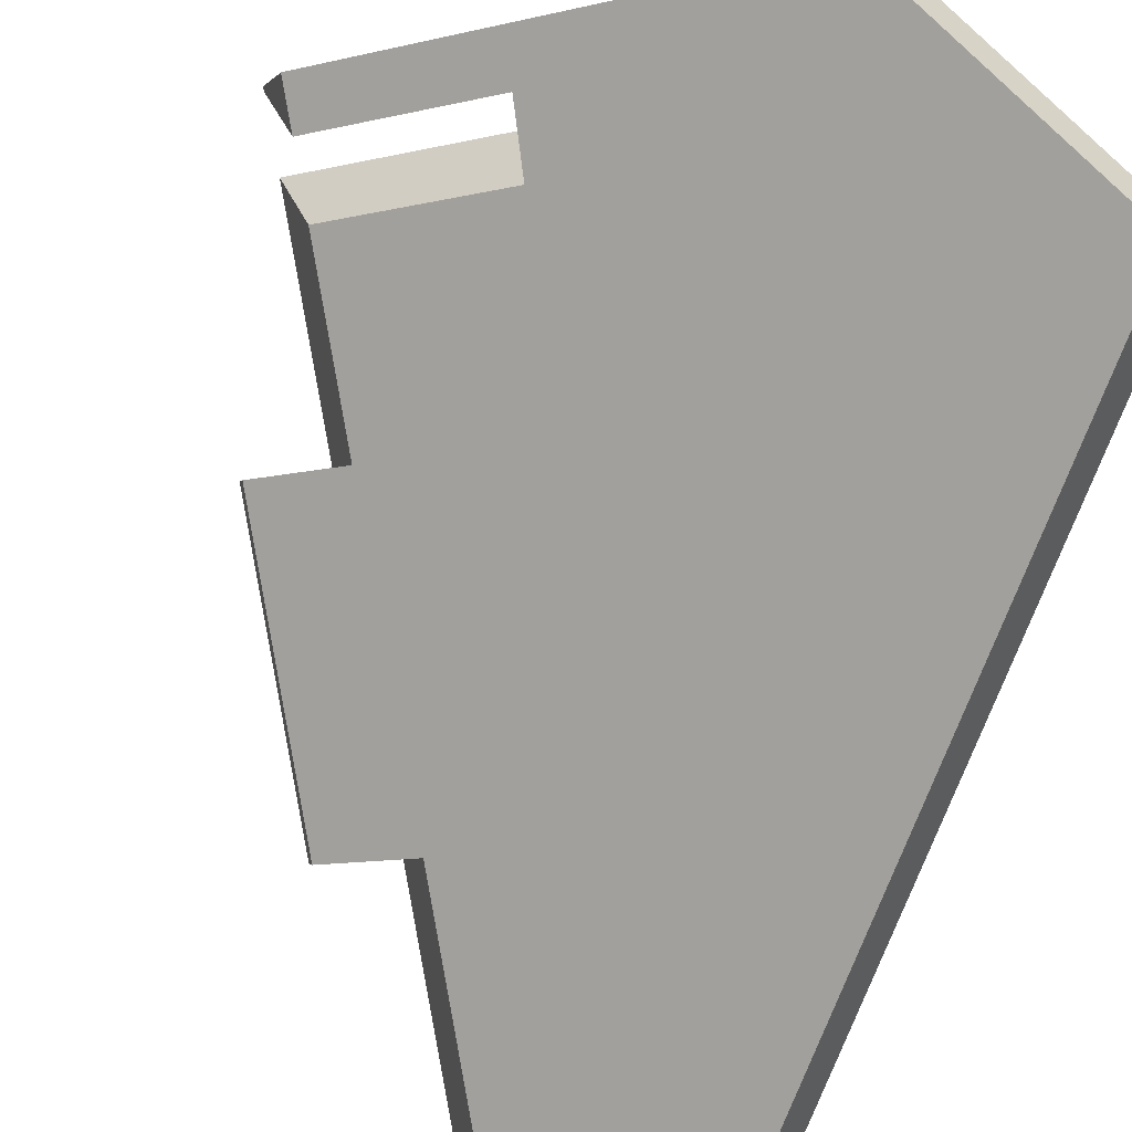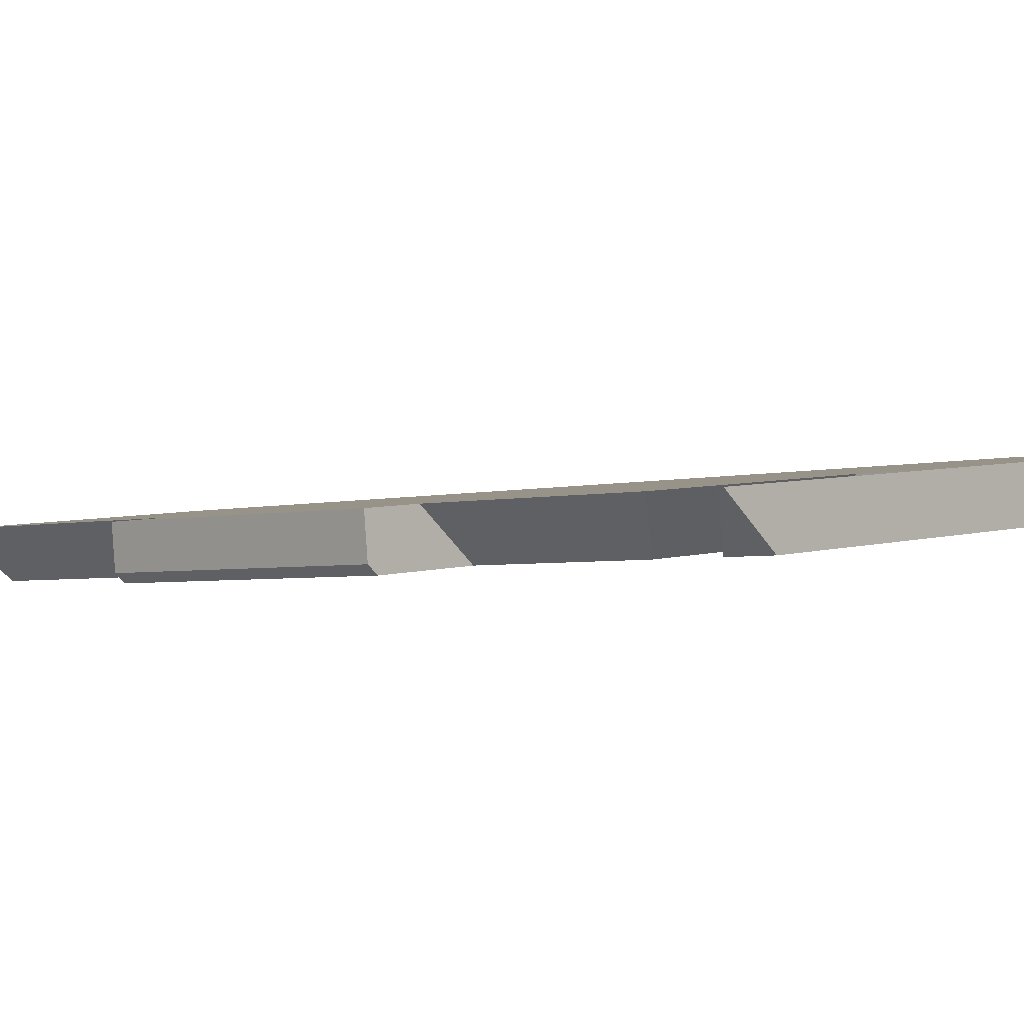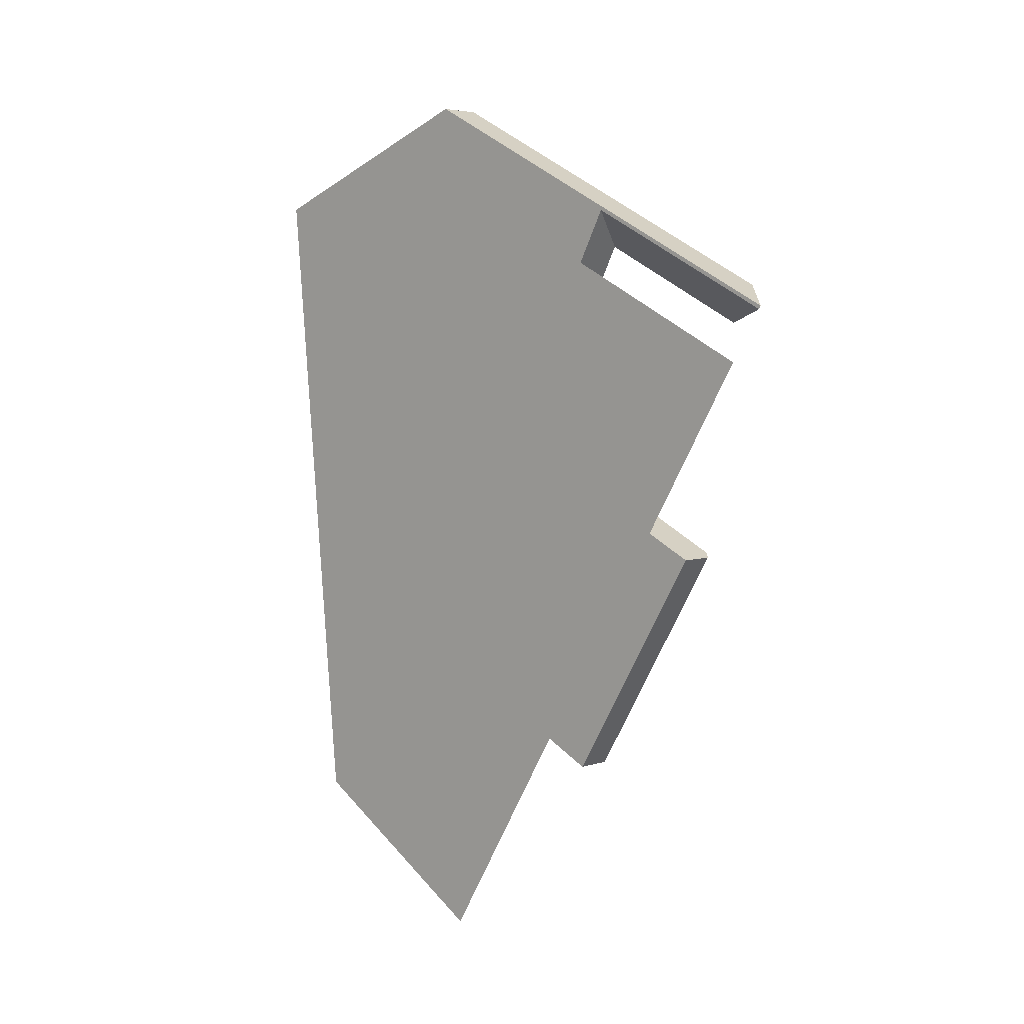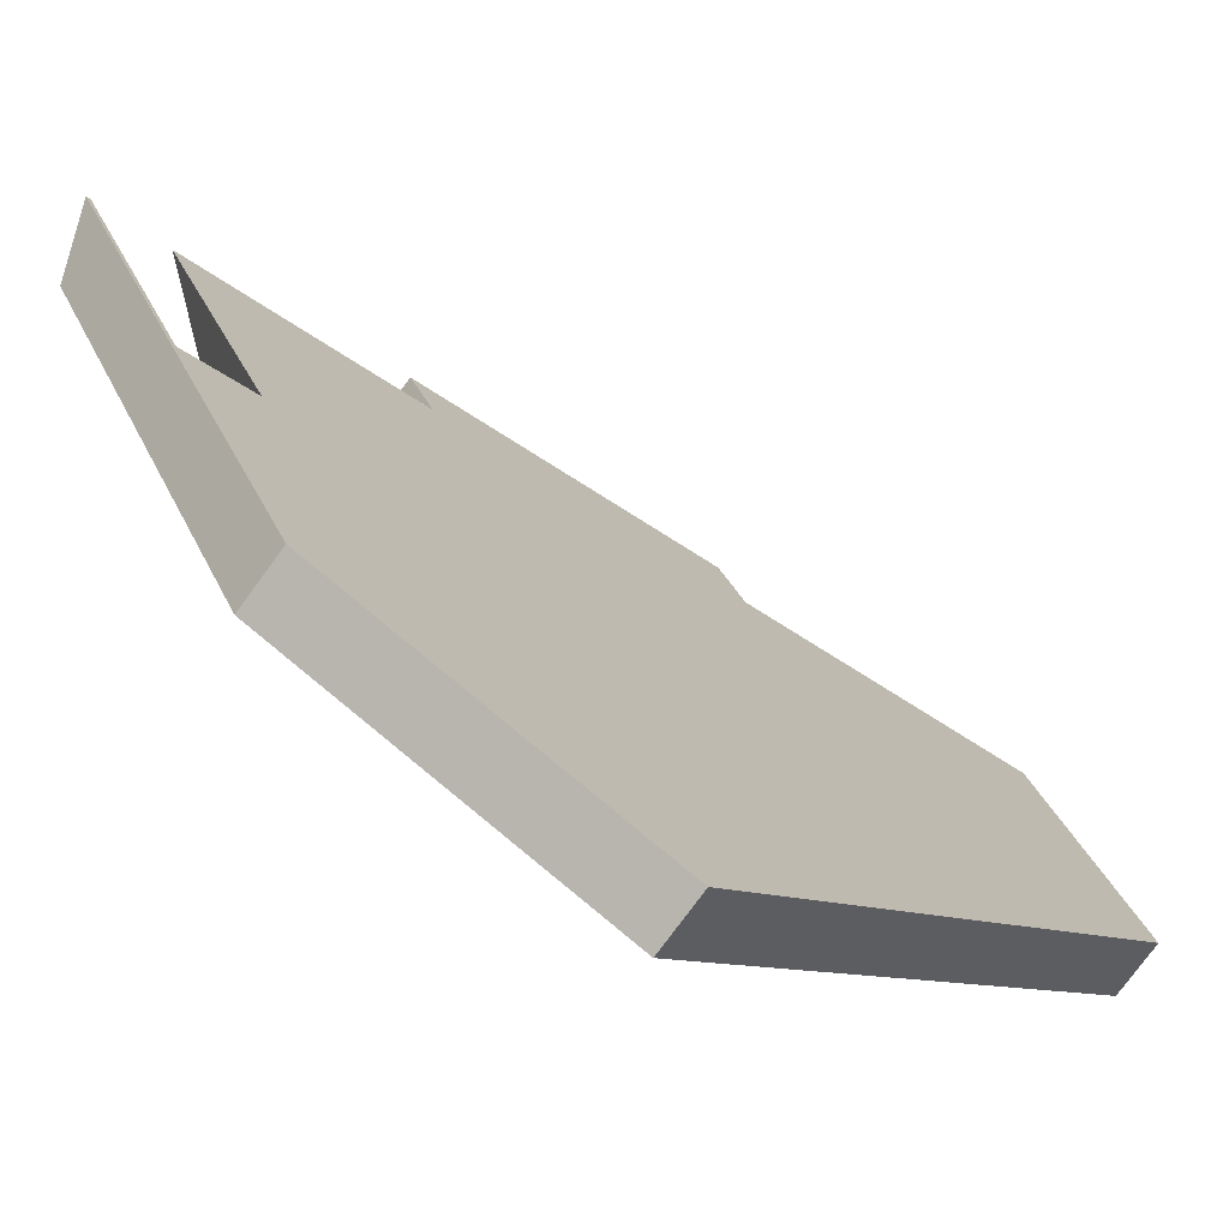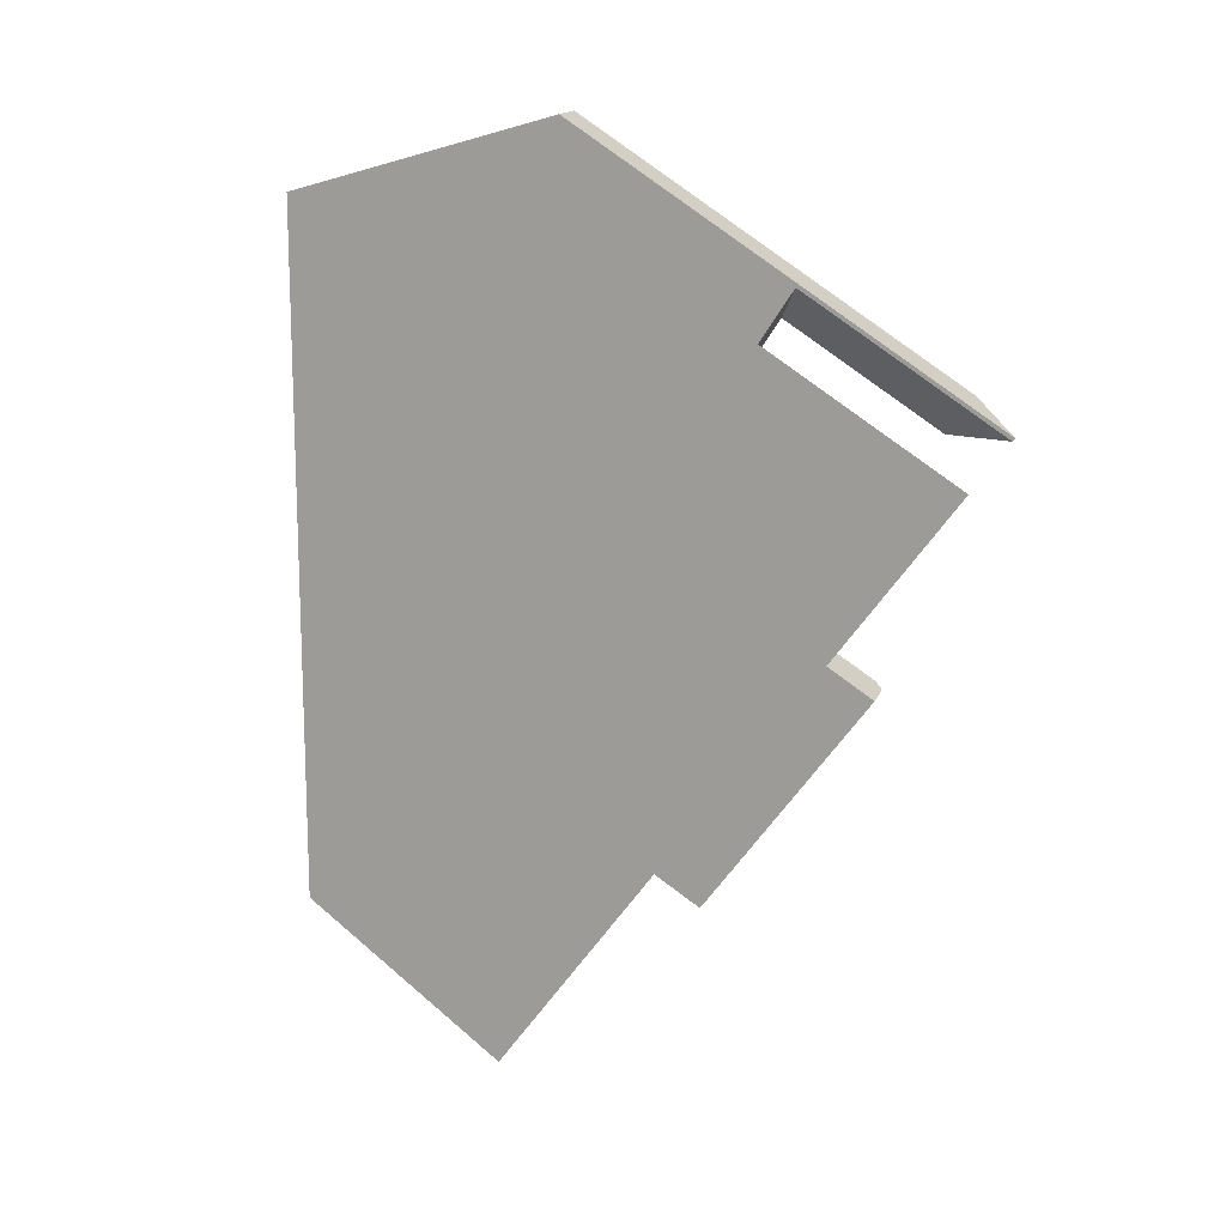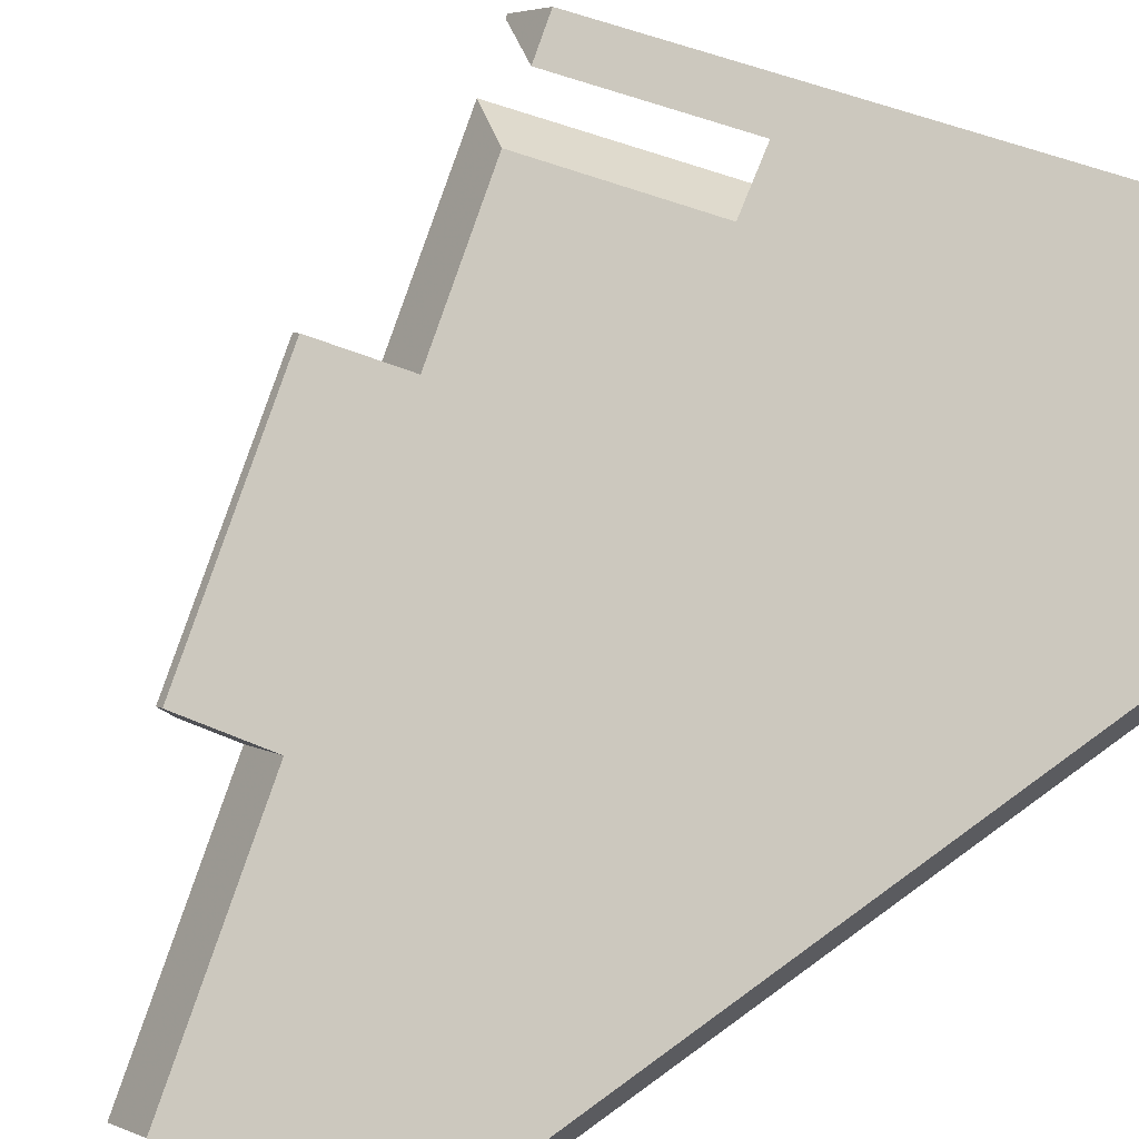
<metadata>
{"format":"obj","ext":"obj","renderer":"f3d","projection":"perspective","resolution":1024,"background":"white","views":[{"elev":-61.7,"azim":162.5,"up":"+Z"},{"elev":38.6,"azim":97.8,"up":"+Z"},{"elev":-7.3,"azim":6.4,"up":"+Y"},{"elev":1.9,"azim":-150.1,"up":"+Z"},{"elev":6.6,"azim":-20.5,"up":"+Y"},{"elev":-69.4,"azim":129.2,"up":"+Z"}]}
</metadata>
<code>
v 0.1083 0.2929 -0.2354
v 0.2296 0.33 -0.1371
v 0.1241 0.2969 -0.2565
v 0.2454 0.334 -0.1582
v 0.1848 0.3155 -0.2073
v 0.1689 0.3115 -0.1863
v 0.1295 -0.1103 -0.2956
v 0.1083 0.2929 -0.2354
v 0.1454 -0.1063 -0.3166
v 0.1241 0.2969 -0.2565
v 0.1411 -0.02568 -0.3046
v 0.1369 0.05497 -0.2926
v 0.1326 0.1356 -0.2806
v 0.1284 0.2163 -0.2685
v 0.1125 0.2123 -0.2475
v 0.1168 0.1316 -0.2595
v 0.121 0.05099 -0.2715
v 0.1253 -0.02965 -0.2835
v 0.4159 0.135 -0.03371
v 0.3284 0.1965 -0.1217
v 0.3219 0.2118 -0.08995
v 0.3689 0.1734 -0.06183
v 0.4011 0.1371 -0.07822
v 0.3647 0.1668 -0.09996
v 0.4313 0.1626 -0.01685
v 0.3424 0.2253 -0.1057
v 0.3359 0.2406 -0.07396
v 0.3836 0.2016 -0.0454
v 0.4165 0.1647 -0.06136
v 0.3795 0.195 -0.08353
v 0.4276 0.1632 -0.02798
v 0.4239 0.1637 -0.03911
v 0.4202 0.1642 -0.05023
v 0.3284 0.1965 -0.1217
v 0.3359 0.2406 -0.07396
v 0.3219 0.2118 -0.08995
v 0.3424 0.2253 -0.1057
v 0.3291 -0.09345 -0.1759
v 0.3299 -0.09712 -0.17
v 0.3643 -0.03547 -0.1325
v 0.3987 0.02619 -0.09491
v 0.3979 0.02986 -0.1008
v 0.3635 -0.03179 -0.1384
v 0.3168 -0.1004 -0.1527
v 0.3987 0.02619 -0.09491
v 0.3299 -0.09712 -0.17
v 0.3643 -0.03547 -0.1325
v 0.3857 0.02292 -0.0776
v 0.3513 -0.03874 -0.1151
v 0.2946 -0.08225 -0.166
v 0.2924 -0.07194 -0.1826
v 0.2901 -0.06164 -0.1992
v 0.2269 -0.2035 -0.2398
v 0.2608 -0.1429 -0.2029
v 0.2235 -0.1811 -0.272
v 0.2568 -0.1214 -0.2356
v 0.2269 -0.2035 -0.2398
v 0.1295 -0.1103 -0.2956
v 0.1454 -0.1063 -0.3166
v 0.2235 -0.1811 -0.272
v 0.162 -0.1414 -0.277
v 0.1945 -0.1725 -0.2584
v 0.1974 -0.1562 -0.2869
v 0.1714 -0.1312 -0.3017
v 0.2901 -0.06164 -0.1992
v 0.2924 -0.07194 -0.1826
v 0.2946 -0.08225 -0.166
v 0.3057 -0.09132 -0.1593
v 0.3168 -0.1004 -0.1527
v 0.3299 -0.09712 -0.17
v 0.3291 -0.09345 -0.1759
v 0.3193 -0.0855 -0.1818
v 0.3096 -0.07754 -0.1876
v 0.2999 -0.06959 -0.1934
v 0.4159 0.135 -0.03371
v 0.359 0.06167 -0.1241
v 0.3612 0.05137 -0.1075
v 0.3635 0.04106 -0.09089
v 0.4011 0.1371 -0.07822
v 0.3897 0.08801 -0.0623
v 0.38 0.09937 -0.1012
v 0.2296 0.33 -0.1371
v 0.3309 0.2472 -0.07645
v 0.4323 0.1644 -0.01579
v 0.2454 0.334 -0.1582
v 0.3062 0.2843 -0.1218
v 0.367 0.2347 -0.08542
v 0.4278 0.185 -0.04904
v 0.3816 0.2058 -0.04612
v 0.2803 0.2886 -0.1068
v 0.4289 0.1798 -0.04073
v 0.4301 0.1747 -0.03242
v 0.4312 0.1695 -0.0241
v 0.3344 0.119 -0.09806
v 0.2621 0.185 -0.1401
v 0.1897 0.2509 -0.1821
v 0.2817 0.02465 -0.1555
v 0.2094 0.09062 -0.1975
v 0.137 0.1566 -0.2395
v 0.2291 -0.06968 -0.213
v 0.1567 -0.003711 -0.255
v 0.1083 0.2929 -0.2354
v 0.1689 0.3115 -0.1863
v 0.2296 0.33 -0.1371
v 0.1295 -0.1103 -0.2956
v 0.1253 -0.02965 -0.2835
v 0.121 0.05099 -0.2715
v 0.1168 0.1316 -0.2595
v 0.1125 0.2123 -0.2475
v 0.2803 0.2886 -0.1068
v 0.3309 0.2472 -0.07645
v 0.3816 0.2058 -0.04612
v 0.4323 0.1644 -0.01579
v 0.3219 0.2118 -0.08995
v 0.3689 0.1734 -0.06183
v 0.4159 0.135 -0.03371
v 0.4313 0.1626 -0.01685
v 0.3836 0.2016 -0.0454
v 0.3359 0.2406 -0.07396
v 0.2946 -0.08225 -0.166
v 0.2608 -0.1429 -0.2029
v 0.2269 -0.2035 -0.2398
v 0.3168 -0.1004 -0.1527
v 0.3057 -0.09132 -0.1593
v 0.1945 -0.1725 -0.2584
v 0.162 -0.1414 -0.277
v 0.3897 0.08801 -0.0623
v 0.3635 0.04106 -0.09089
v 0.3746 0.03199 -0.08424
v 0.3857 0.02292 -0.0776
v 0.3513 -0.03874 -0.1151
v 0.3428 0.1225 -0.1248
v 0.2721 0.187 -0.1659
v 0.2013 0.2516 -0.207
v 0.2911 0.02978 -0.1813
v 0.2203 0.0943 -0.2224
v 0.1495 0.1588 -0.2634
v 0.2393 -0.06296 -0.2378
v 0.1685 0.001565 -0.2788
v 0.1241 0.2969 -0.2565
v 0.1848 0.3155 -0.2073
v 0.2454 0.334 -0.1582
v 0.1454 -0.1063 -0.3166
v 0.1411 -0.02568 -0.3046
v 0.1369 0.05497 -0.2926
v 0.1326 0.1356 -0.2806
v 0.1284 0.2163 -0.2685
v 0.3062 0.2843 -0.1218
v 0.367 0.2347 -0.08542
v 0.4278 0.185 -0.04904
v 0.3284 0.1965 -0.1217
v 0.3647 0.1668 -0.09996
v 0.4011 0.1371 -0.07822
v 0.4165 0.1647 -0.06136
v 0.3795 0.195 -0.08353
v 0.3424 0.2253 -0.1057
v 0.2901 -0.06164 -0.1992
v 0.2568 -0.1214 -0.2356
v 0.2235 -0.1811 -0.272
v 0.3291 -0.09345 -0.1759
v 0.3193 -0.0855 -0.1818
v 0.3096 -0.07754 -0.1876
v 0.2999 -0.06959 -0.1934
v 0.3979 0.02986 -0.1008
v 0.3635 -0.03179 -0.1384
v 0.1974 -0.1562 -0.2869
v 0.1714 -0.1312 -0.3017
v 0.38 0.09937 -0.1012
v 0.359 0.06167 -0.1241
v 0.4222 0.1749 -0.0552
v 0.3687 0.05372 -0.1183
v 0.3785 0.04576 -0.1125
v 0.3882 0.03781 -0.1067
v 0.4165 0.1647 -0.06136
v 0.4202 0.1642 -0.05023
v 0.4239 0.1637 -0.03911
v 0.4276 0.1632 -0.02798
v 0.4313 0.1626 -0.01685
v 0.4323 0.1644 -0.01579
v 0.4312 0.1695 -0.0241
v 0.4301 0.1747 -0.03242
v 0.4289 0.1798 -0.04073
v 0.4278 0.185 -0.04904
v 0.4222 0.1749 -0.0552
v 0.359 0.06167 -0.1241
v 0.3635 0.04106 -0.09089
v 0.3612 0.05137 -0.1075
v 0.3979 0.02986 -0.1008
v 0.3987 0.02619 -0.09491
v 0.3857 0.02292 -0.0776
v 0.3746 0.03199 -0.08424
v 0.3687 0.05372 -0.1183
v 0.3785 0.04576 -0.1125
v 0.3882 0.03781 -0.1067
f 6 5 3 1
f 2 4 5 6
f 18 11 9 7
f 17 12 11 18
f 15 14 13 16
f 8 10 14 15
f 16 13 12 17
f 23 24 21
f 20 21 24
f 23 22 19
f 23 21 22
f 30 27 26
f 30 29 28
f 28 27 30
f 32 28 33
f 29 33 28
f 32 31 28
f 25 28 31
f 36 34 37
f 37 35 36
f 40 42 41
f 43 42 40
f 39 38 43
f 40 39 43
f 49 47 45 48
f 44 46 47 49
f 51 50 56
f 52 51 56
f 55 56 54
f 50 54 56
f 54 53 55
f 60 57 62
f 58 59 64 61
f 61 64 63 62
f 62 63 60
f 67 66 73
f 74 66 65
f 66 74 73
f 73 68 67
f 72 70 69
f 68 73 72
f 71 70 72
f 69 68 72
f 80 79 75
f 81 79 80
f 80 77 76
f 77 80 78
f 76 81 80
f 90 83 86
f 92 83 93
f 84 93 89
f 83 89 93
f 90 86 85 82
f 83 92 86
f 92 87 86
f 92 91 87
f 88 87 91
f 98 97 94 95
f 99 98 95 96
f 101 100 97 98
f 118 117 113
f 112 118 113
f 131 130 129
f 94 127 115
f 116 115 127
f 127 94 128
f 94 115 114
f 111 119 112
f 119 118 112
f 111 110 114
f 110 104 96
f 119 111 114
f 110 96 95
f 102 96 103
f 96 104 103
f 96 102 109
f 95 114 110
f 114 95 94
f 120 131 97
f 131 128 97
f 124 123 131
f 129 128 131
f 131 120 124
f 125 122 121
f 100 121 120
f 97 100 120
f 125 121 100
f 108 107 98
f 101 98 107
f 108 99 109
f 99 96 109
f 98 99 108
f 105 126 100
f 125 100 126
f 106 105 101
f 100 101 105
f 107 106 101
f 97 128 94
f 136 133 132 135
f 137 134 133 136
f 139 136 135 138
f 170 155 150
f 168 152 153
f 154 155 170
f 165 173 164
f 169 132 168
f 172 165 171
f 165 172 173
f 132 152 168
f 156 149 155
f 150 155 149
f 134 142 148
f 149 156 148
f 156 151 148
f 152 132 151
f 133 151 132
f 148 133 134
f 133 148 151
f 140 141 134
f 134 141 142
f 134 147 140
f 161 165 160
f 165 135 169
f 161 162 165
f 162 163 165
f 171 165 169
f 165 163 157
f 166 158 159
f 138 157 158
f 157 135 165
f 158 166 138
f 145 146 136
f 146 147 137
f 137 147 134
f 136 146 137
f 143 138 167
f 166 167 138
f 139 138 143
f 144 145 139
f 139 145 136
f 143 144 139
f 138 135 157
f 135 132 169
f 177 181 180
f 179 178 180
f 177 180 178
f 177 176 181
f 184 183 182
f 175 184 182
f 182 176 175
f 184 175 174
f 181 176 182
f 191 190 194
f 188 194 189
f 189 194 190
f 193 186 191
f 192 185 187
f 191 194 193
f 192 187 193
f 187 186 193

</code>
